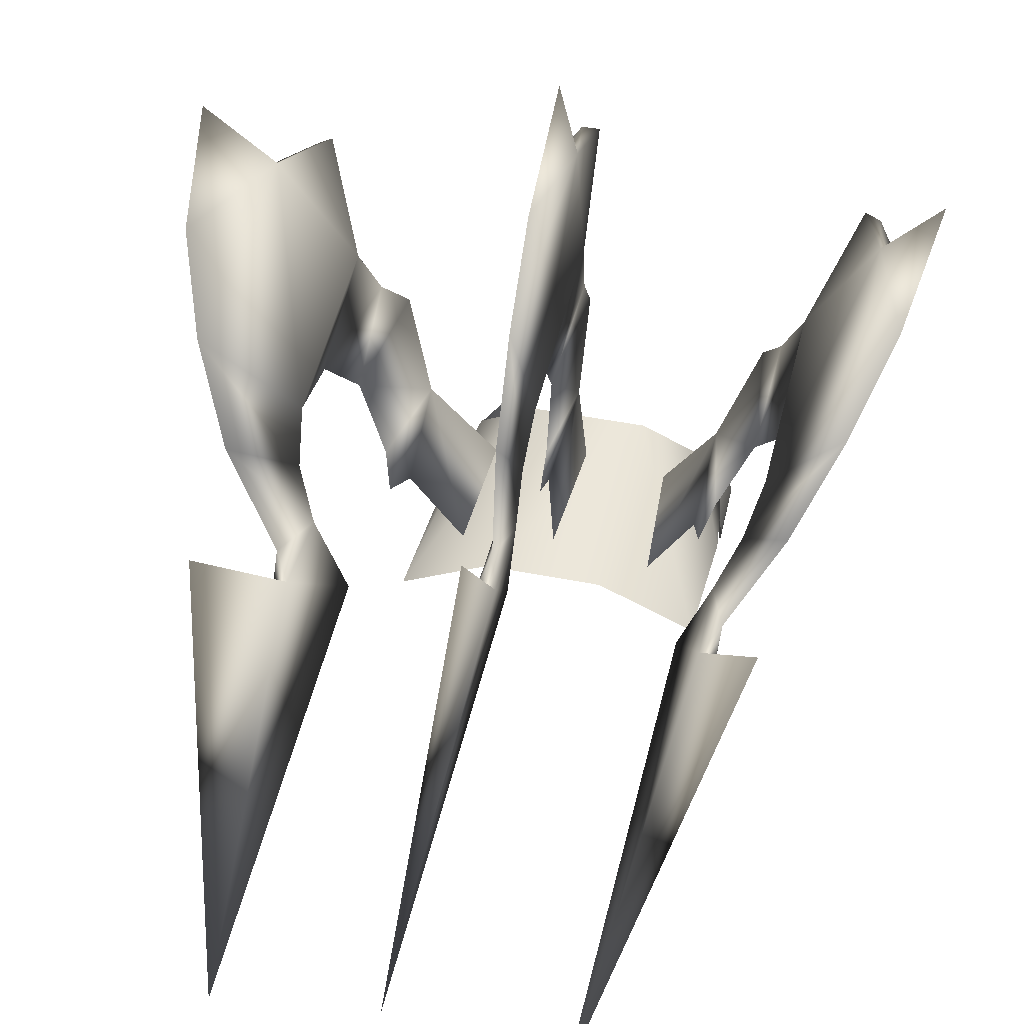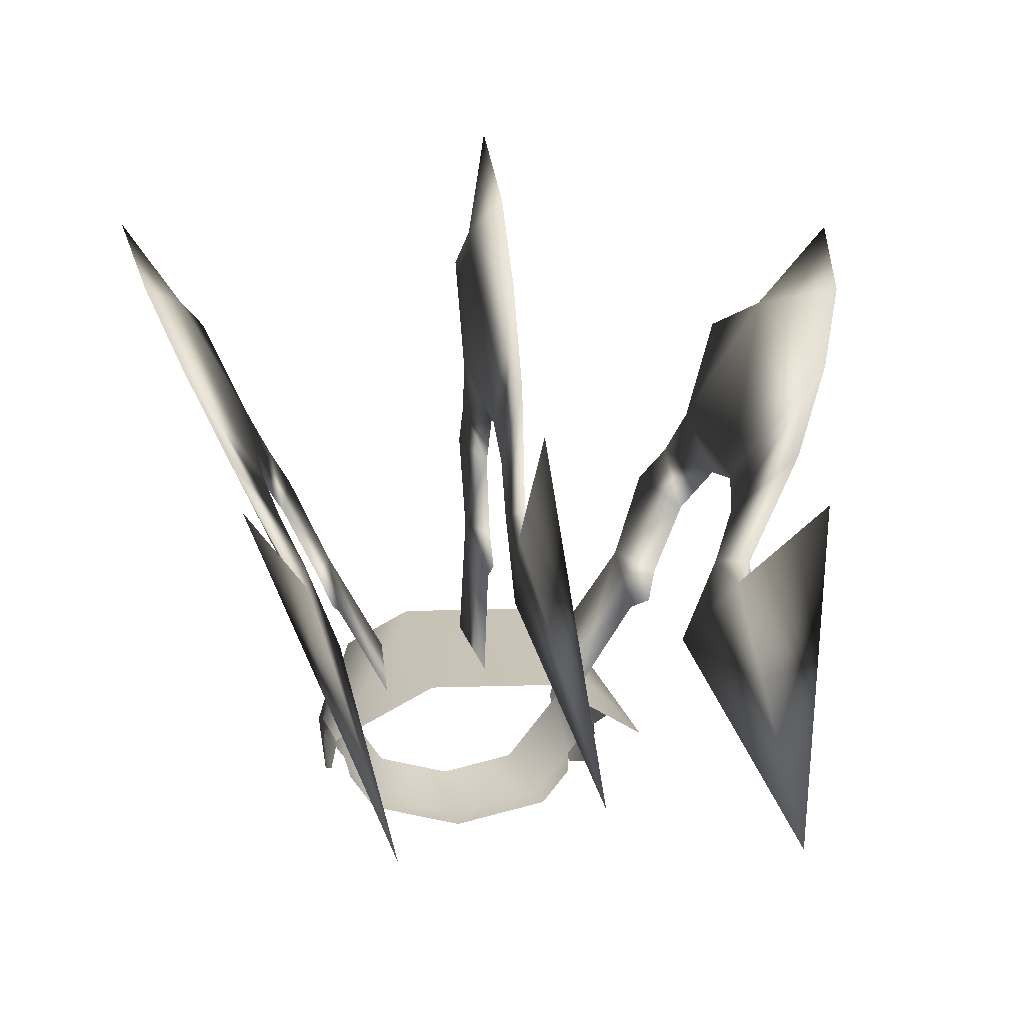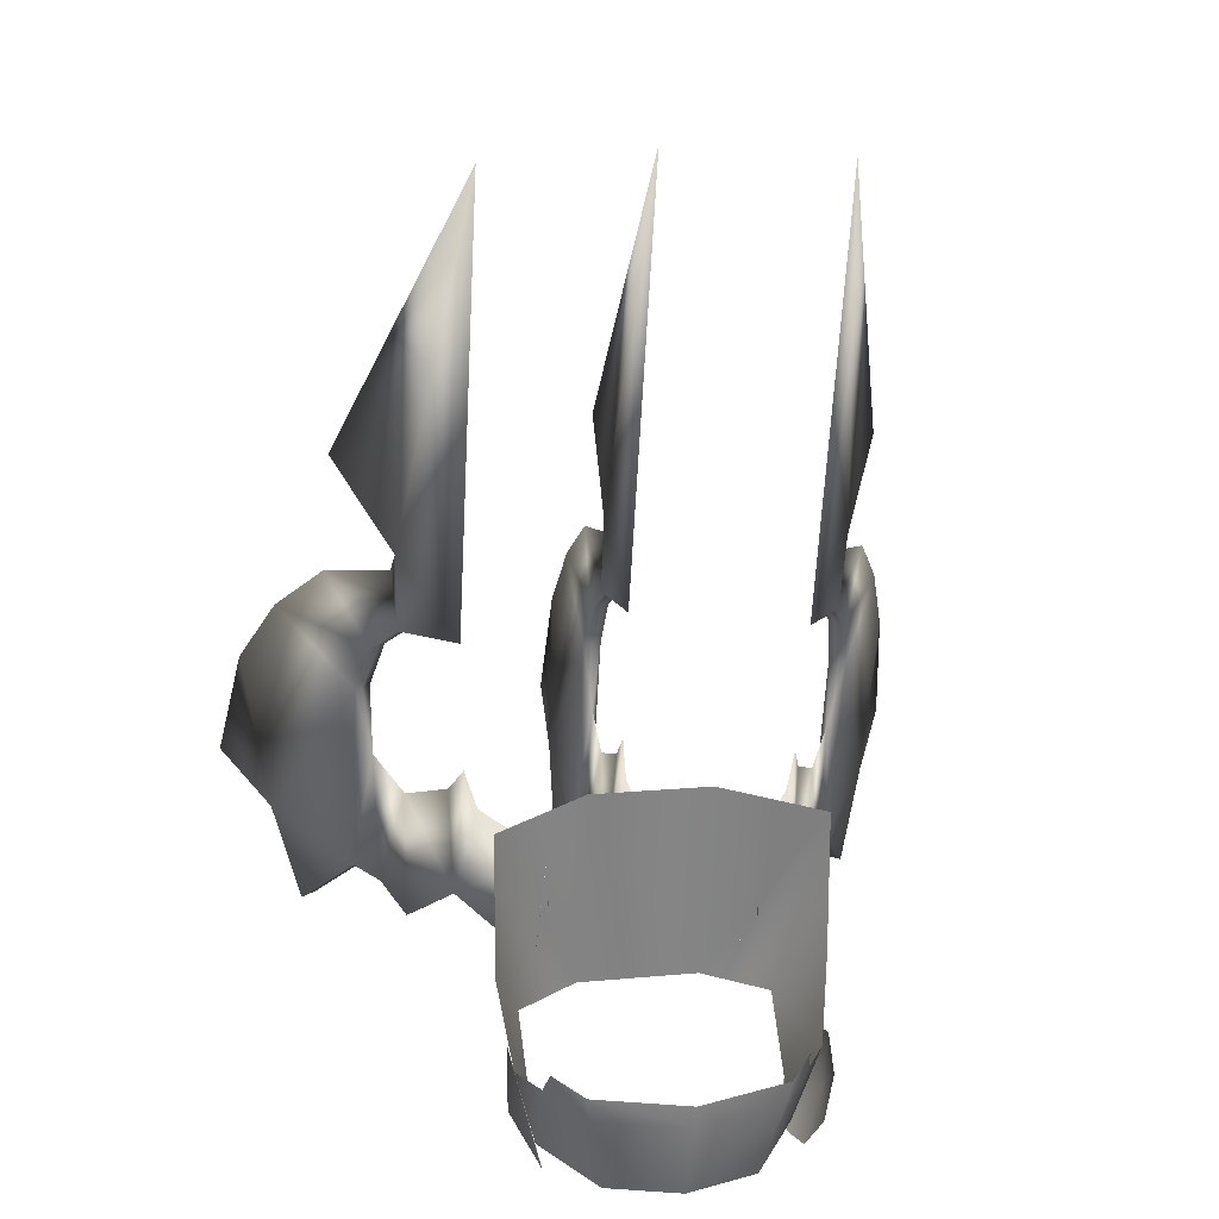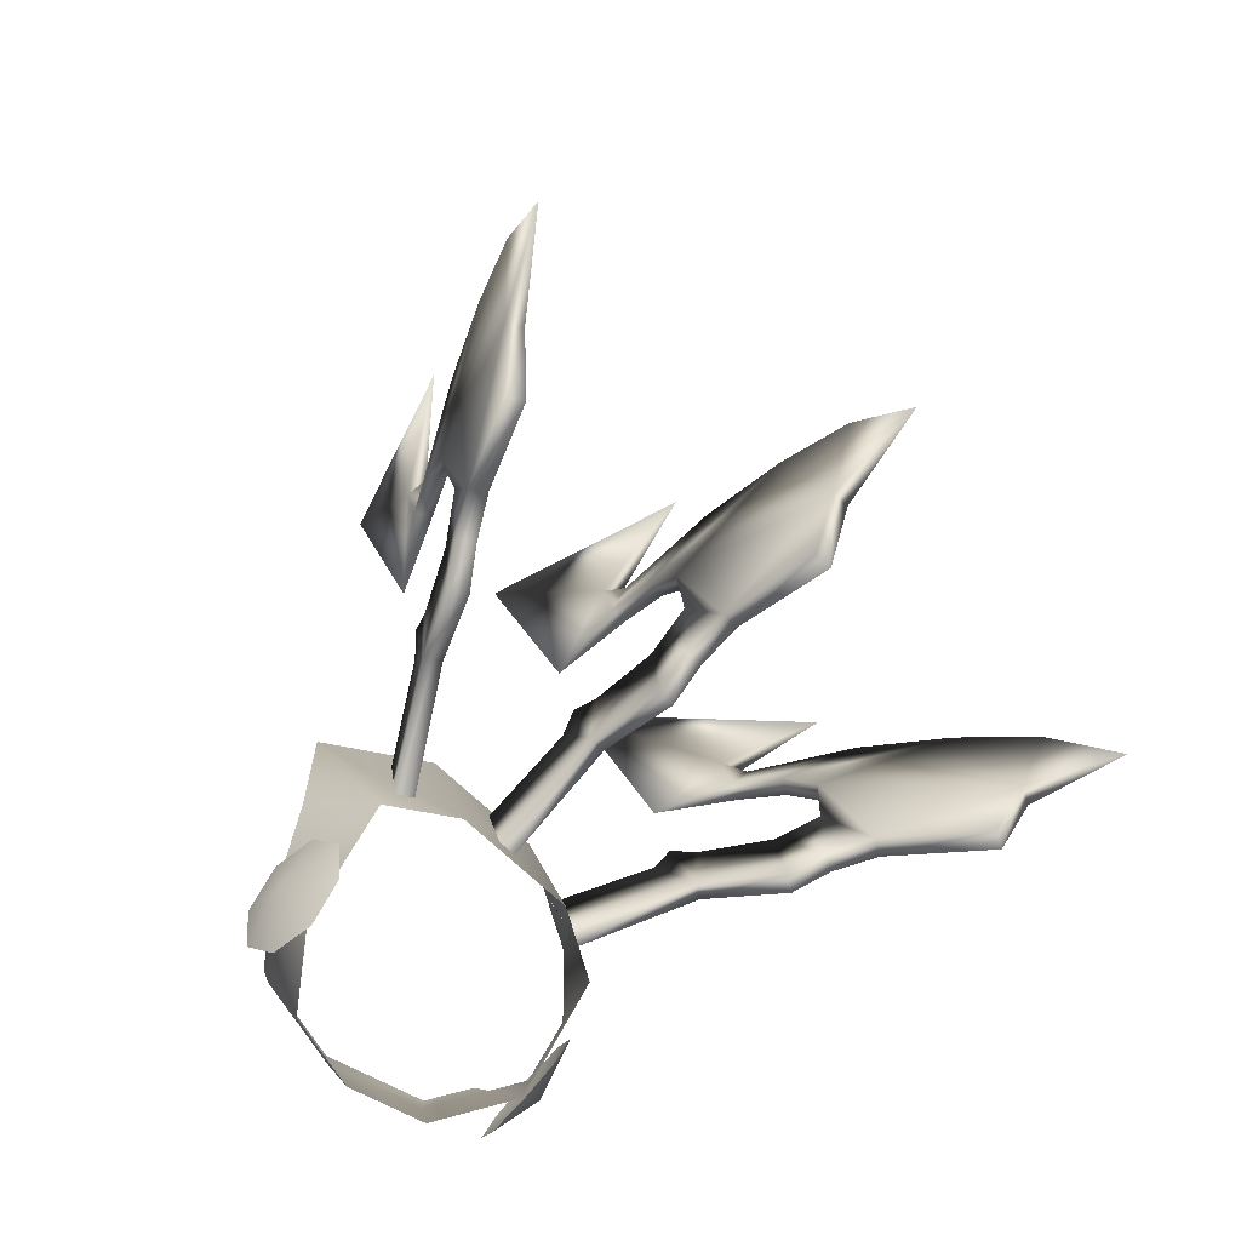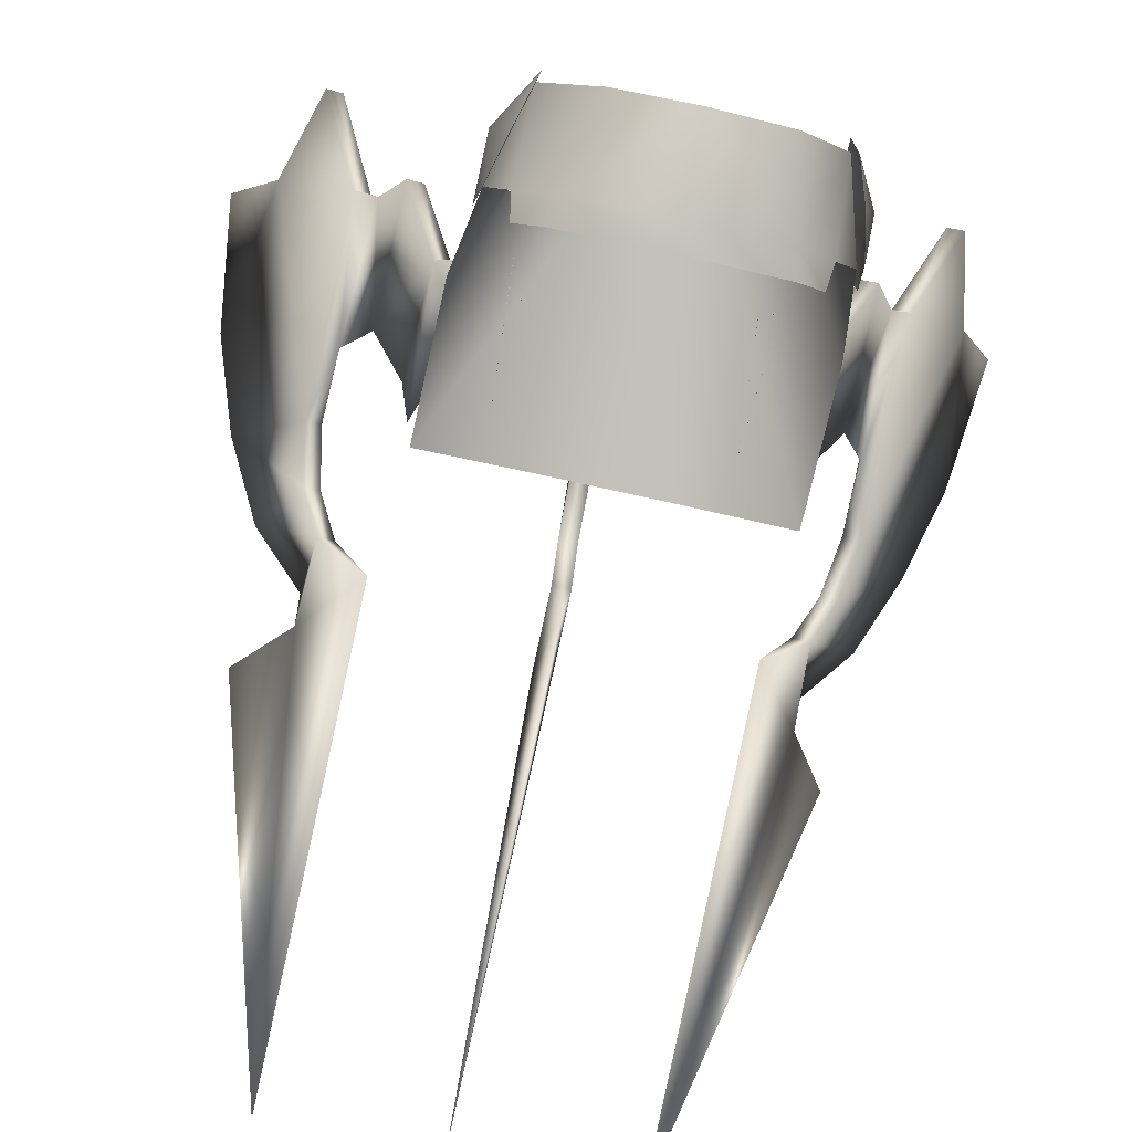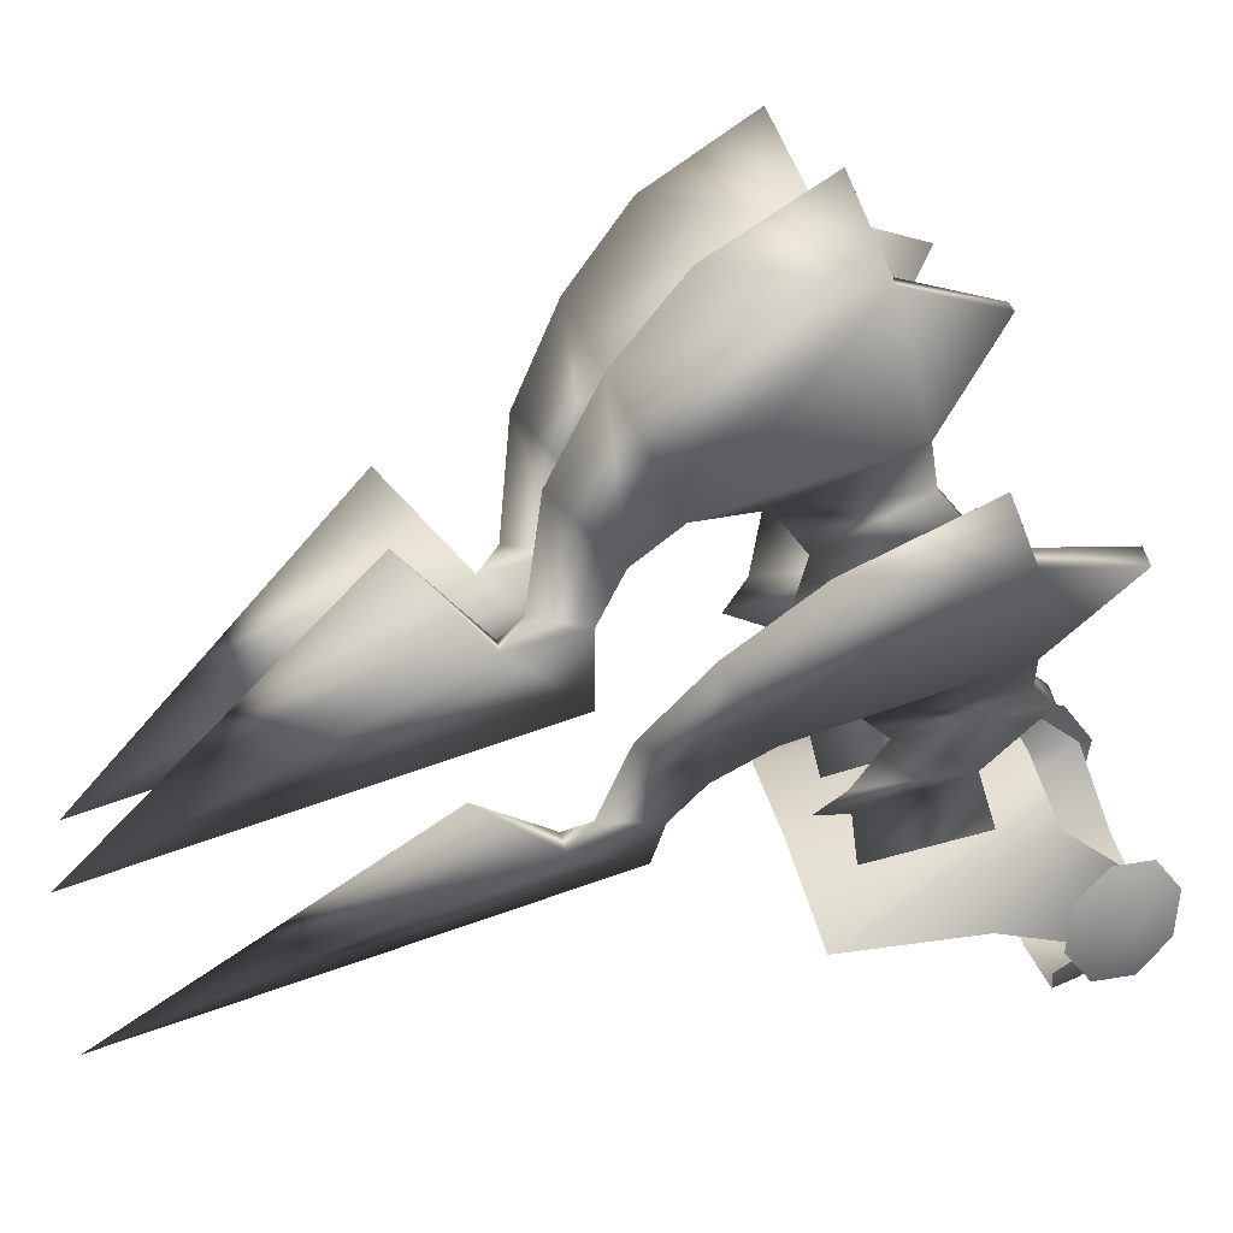
<metadata>
{"format":"obj","ext":"obj","renderer":"f3d","projection":"perspective","resolution":1024,"background":"white","views":[{"elev":39.3,"azim":14.5,"up":"+Y"},{"elev":4.3,"azim":-9.4,"up":"+Y"},{"elev":13.7,"azim":-12.0,"up":"+Z"},{"elev":-68.7,"azim":136.1,"up":"+Z"},{"elev":-72.5,"azim":167.4,"up":"+Y"},{"elev":29.8,"azim":79.0,"up":"+Y"}]}
</metadata>
<code>
o MDL_w2dkn04l_bod00
v -0 -0.0302 -0.0664
v -0 -0.0458 -0.0313
v -0.04 -0.0361 -0.0288
v 0.0398 -0.0361 -0.0288
v -0.0327 -0.0223 -0.0644
v -0.07 0.0098 0.0778
v -0.027 0.0586 -0.0075
v -0.055 0.0428 -0.0117
v -0.07 0.0109 0.0159
v -0.027 0.0339 0.0842
v 0.0269 0.0586 -0.0075
v 0.0269 0.0339 0.0842
v -0.0545 0.0075 -0.0564
v -0.0648 -0.0023 -0.0197
v 0.0325 -0.0223 -0.0644
v 0.0555 -0.0148 -0.023
v 0.07 0.0098 0.0778
v 0.055 0.0428 -0.0117
v 0.07 0.0109 0.0159
v 0.0647 -0.0023 -0.0197
v 0.0545 0.0075 -0.0564
v -0.042 -0.0384 -0.018
v -0 -0.0486 -0.0206
v 0.0419 -0.0384 -0.018
v -0.0556 -0.0148 -0.023
v -0.0538 -0.0225 -0.0137
v 0.0536 -0.0225 -0.0137
v -0.0667 0.0028 -0.0388
v -0.0667 -0.0041 -0.0128
v -0.0647 0.0155 -0.0152
v -0.0647 -0.02 -0.0247
v -0.06 0.0273 -0.0303
v -0.0553 0.0247 -0.0494
v -0.0533 0.0088 -0.0613
v -0.0553 -0.0108 -0.0589
v -0.06 -0.0228 -0.0437
v -0.0041 0.1037 0.0325
v 0 0.0394 0.0639
v 0 0.0831 0.0745
v 0 0.0892 0.0908
v 0 0.1025 0.0798
v -0.0041 0.0528 0.0139
v 0.0039 0.1037 0.0325
v 0.0039 0.0528 0.0139
v 0.0039 0.1783 0.0286
v 0.0039 0.2394 0.0441
v 0.0039 0.1547 0.1166
v 0.0039 0.2261 0.0011
v 0 0.1547 0.0855
v -0.0041 0.2394 0.0441
v 0 0.2516 0.1145
v 0 0.283 0.063
v 0 0.2142 0.1453
v -0.0041 0.1547 0.1166
v -0.0041 0.1783 0.0286
v -0.0041 0.2261 0.0011
v -0.0041 0.1097 0.1842
v -0.0041 0.1158 0.1497
v 0 0.0787 0.1491
v 0 0.0252 0.3489
v 0 0.1534 0.2219
v 0.0039 0.1158 0.1497
v 0.0039 0.1097 0.1842
v 0 0.1205 0.1747
v 0 0.1711 0.1675
v 0.0039 0.1386 0.1381
v 0.0667 0.0028 -0.0388
v 0.0647 0.0155 -0.0152
v 0.0667 -0.0041 -0.0128
v 0.06 0.0273 -0.0303
v 0.0552 0.0247 -0.0494
v 0.0531 0.0088 -0.0613
v 0.0552 -0.0108 -0.0589
v 0.06 -0.0228 -0.0437
v 0.0647 -0.02 -0.0247
v -0.0041 0.1386 0.1381
v -0.0041 0.1584 0.0255
v 0 0.1348 0.0709
v 0.0039 0.1422 0.0128
v 0.0039 0.1584 0.0255
v -0.0041 0.1422 0.0128
v -0.0753 0.0848 0.0272
v -0.0447 0.0295 0.0609
v -0.0673 0.0673 0.0702
v -0.0723 0.072 0.0859
v -0.0773 0.0841 0.0745
v -0.0483 0.0409 0.0105
v -0.0684 0.0887 0.0283
v -0.0413 0.0448 0.0116
v -0.1041 0.1539 0.0219
v -0.1358 0.2069 0.035
v -0.1041 0.1305 0.1098
v -0.1238 0.1966 -0.007
v -0.1036 0.1295 0.0784
v -0.1427 0.203 0.0339
v -0.1544 0.2131 0.1039
v -0.1628 0.2423 0.0517
v -0.1403 0.1795 0.1358
v -0.1111 0.1266 0.1088
v -0.1111 0.15 0.0208
v -0.1306 0.1927 -0.008
v -0.098 0.0848 0.1773
v -0.0964 0.0914 0.1428
v -0.0748 0.0609 0.1439
v -0.0748 0.0073 0.3439
v -0.1206 0.1238 0.2136
v -0.0895 0.0953 0.1439
v -0.0911 0.0887 0.1783
v -0.0986 0.0966 0.168
v -0.1222 0.1411 0.1592
v -0.0991 0.1156 0.1317
v -0.1059 0.1117 0.1306
v -0.1009 0.1328 0.0183
v -0.092 0.1127 0.0647
v -0.0845 0.123 0.0073
v -0.0941 0.1367 0.0194
v -0.0914 0.1191 0.0063
v 0.0447 0.0295 0.0609
v 0.0481 0.0409 0.0105
v 0.0753 0.0848 0.0272
v 0.0673 0.0673 0.0702
v 0.0683 0.0887 0.0283
v 0.0413 0.0448 0.0116
v 0.1041 0.1539 0.0219
v 0.1034 0.1295 0.0784
v 0.1041 0.1305 0.1098
v 0.1358 0.2069 0.035
v 0.1402 0.1795 0.1358
v 0.1427 0.203 0.0339
v 0.1628 0.2423 0.0517
v 0.1542 0.2131 0.1039
v 0.1109 0.1266 0.1088
v 0.0964 0.0914 0.1428
v 0.0978 0.0848 0.1773
v 0.0748 0.0609 0.1439
v 0.0748 0.0073 0.3439
v 0.0909 0.0887 0.1783
v 0.0895 0.0953 0.1439
v 0.0984 0.0966 0.168
v 0.1206 0.1238 0.2136
v 0.0991 0.1156 0.1317
v 0.1059 0.1117 0.1306
v 0.122 0.1411 0.1592
v 0.1109 0.15 0.0208
v 0.1009 0.1328 0.0183
v 0.0919 0.1127 0.0647
v 0.1306 0.1927 -0.008
v 0.1236 0.1966 -0.007
v 0.0941 0.1367 0.0194
v 0.0914 0.1191 0.0063
v 0.0844 0.123 0.0073
v 0.0773 0.0841 0.0745
v 0.0723 0.072 0.0859
f 1 2 3
f 2 1 4
f 1 3 5
f 6 7 8
f 8 9 6
f 10 7 6
f 7 10 11
f 10 12 11
f 8 13 14
f 8 14 9
f 4 1 15
f 15 16 4
f 11 12 17
f 18 11 17
f 17 19 18
f 20 21 18
f 20 18 19
f 22 3 2
f 23 22 2
f 2 4 23
f 23 4 24
f 25 14 13
f 3 25 13
f 25 3 26
f 3 13 5
f 16 21 20
f 21 16 15
f 3 22 26
f 4 16 27
f 4 27 24
f 28 29 30
f 29 28 31
f 28 30 32
f 28 32 33
f 28 33 34
f 28 34 35
f 28 35 36
f 28 36 31
f 37 38 39
f 39 40 37
f 41 37 40
f 38 37 42
f 43 39 38
f 43 38 44
f 45 46 47
f 46 45 48
f 45 47 49
f 43 44 42
f 43 42 37
f 50 51 52
f 51 50 53
f 50 54 53
f 54 50 55
f 56 55 50
f 57 58 59
f 59 60 57
f 61 57 60
f 51 46 52
f 46 51 53
f 62 63 59
f 63 62 64
f 65 64 62
f 63 60 59
f 60 63 61
f 64 57 63
f 62 59 58
f 58 66 62
f 47 54 49
f 46 50 52
f 50 46 56
f 58 57 64
f 64 65 58
f 47 46 53
f 53 66 47
f 67 68 69
f 68 67 70
f 67 71 70
f 71 67 72
f 67 73 72
f 73 67 74
f 67 75 74
f 75 67 69
f 65 76 58
f 76 65 53
f 76 53 54
f 65 66 53
f 66 65 62
f 76 66 58
f 66 76 47
f 76 54 47
f 57 61 63
f 49 54 55
f 55 77 49
f 55 48 45
f 45 77 55
f 48 55 56
f 46 48 56
f 78 79 80
f 79 78 43
f 80 45 49
f 80 49 78
f 43 78 41
f 41 40 43
f 39 43 40
f 79 43 37
f 79 37 81
f 80 77 45
f 77 80 81
f 80 79 81
f 78 77 81
f 77 78 49
f 78 37 41
f 81 37 78
f 82 83 84
f 84 85 82
f 86 82 85
f 83 82 87
f 88 84 83
f 88 83 89
f 90 91 92
f 91 90 93
f 90 92 94
f 88 89 87
f 88 87 82
f 95 96 97
f 96 95 98
f 95 99 98
f 99 95 100
f 101 100 95
f 102 103 104
f 104 105 102
f 106 102 105
f 96 91 97
f 91 96 98
f 107 108 104
f 108 107 109
f 110 109 107
f 108 105 104
f 105 108 106
f 109 102 108
f 107 104 103
f 103 111 107
f 92 99 94
f 91 95 97
f 95 91 101
f 103 102 109
f 109 110 103
f 92 91 98
f 98 111 92
f 110 112 103
f 112 110 98
f 112 98 99
f 110 111 98
f 111 110 107
f 112 111 103
f 111 112 99
f 111 99 92
f 102 106 108
f 94 99 100
f 100 113 94
f 100 93 90
f 90 113 100
f 93 100 101
f 91 93 101
f 114 115 116
f 115 114 88
f 116 90 94
f 116 94 114
f 88 114 86
f 86 85 88
f 84 88 85
f 115 88 82
f 115 82 117
f 116 113 90
f 113 116 117
f 116 115 117
f 114 113 117
f 113 114 94
f 114 82 86
f 117 82 114
f 118 119 120
f 118 120 121
f 122 123 118
f 122 118 121
f 124 125 126
f 127 124 126
f 126 128 127
f 122 120 119
f 122 119 123
f 129 130 131
f 129 128 132
f 128 129 131
f 133 134 135
f 134 136 135
f 131 130 127
f 137 138 135
f 137 135 136
f 134 139 137
f 137 140 134
f 133 135 138
f 138 141 133
f 142 133 141
f 141 126 142
f 126 125 132
f 127 130 129
f 138 137 139
f 134 133 139
f 133 143 139
f 142 143 133
f 128 142 132
f 143 142 128
f 141 143 128
f 141 128 126
f 143 141 138
f 143 138 139
f 142 126 132
f 136 134 140
f 137 136 140
f 125 144 132
f 144 125 145
f 146 145 125
f 144 129 132
f 129 144 147
f 124 127 148
f 148 147 144
f 124 148 144
f 144 145 124
f 149 124 145
f 145 150 149
f 127 129 147
f 127 147 148
f 131 127 128
f 146 149 151
f 149 146 125
f 149 125 124
f 146 151 122
f 146 122 152
f 151 150 120
f 151 120 122
f 149 150 151
f 150 145 146
f 146 120 150
f 120 146 152
f 153 120 152
f 120 153 121
f 153 122 121
f 122 153 152

</code>
